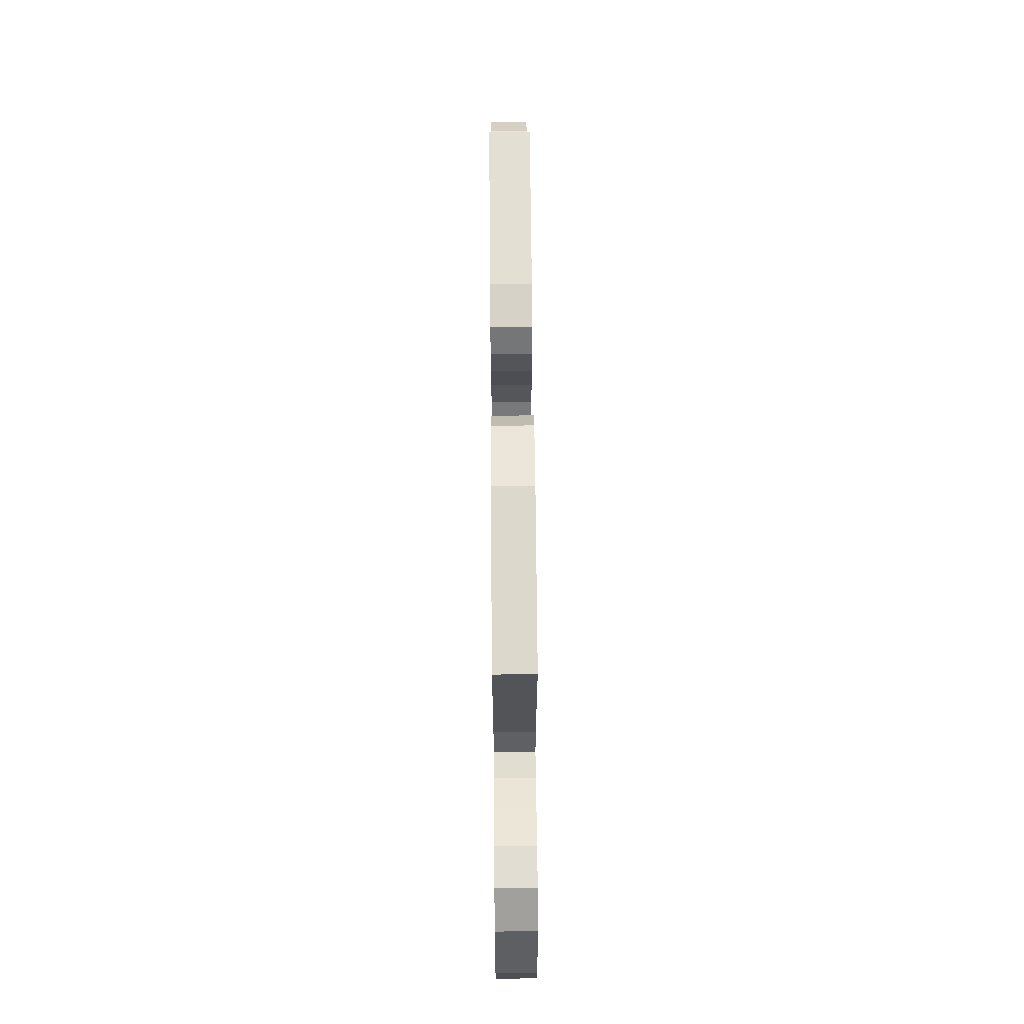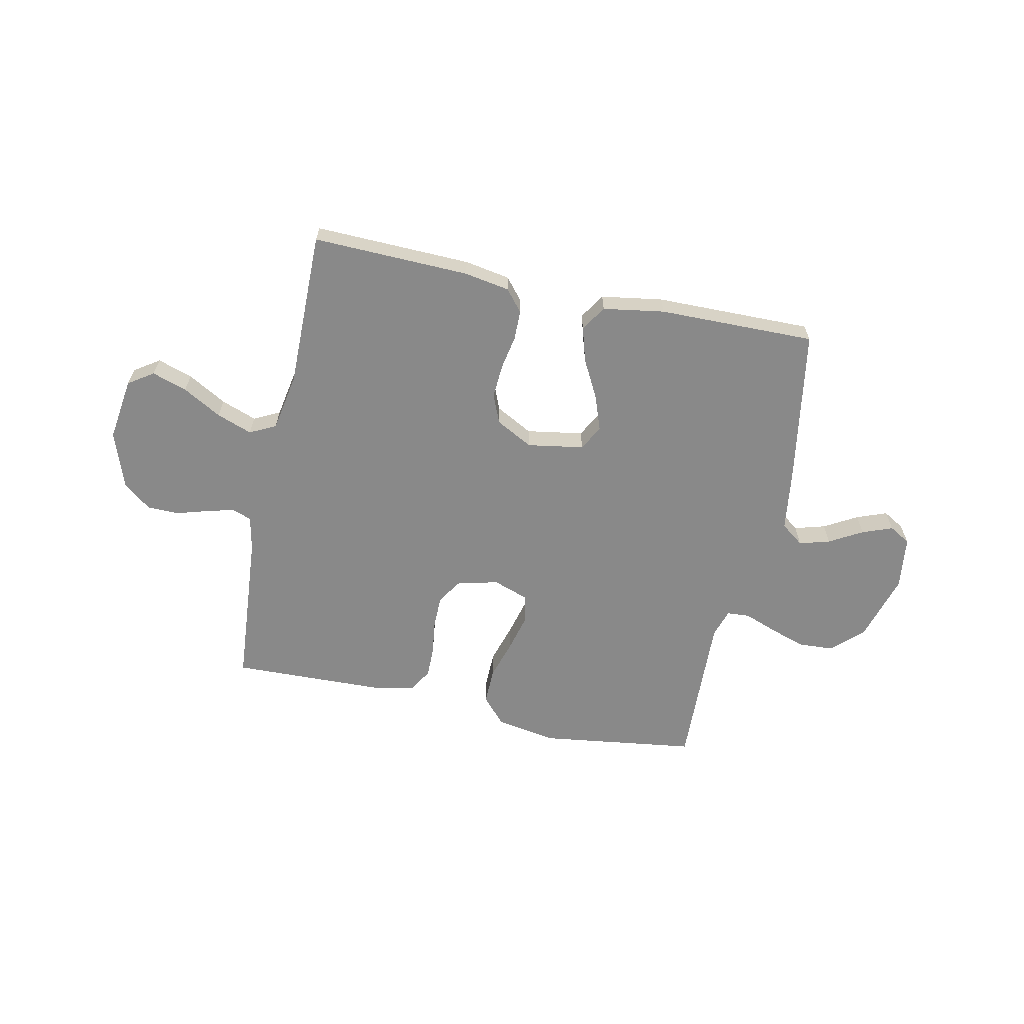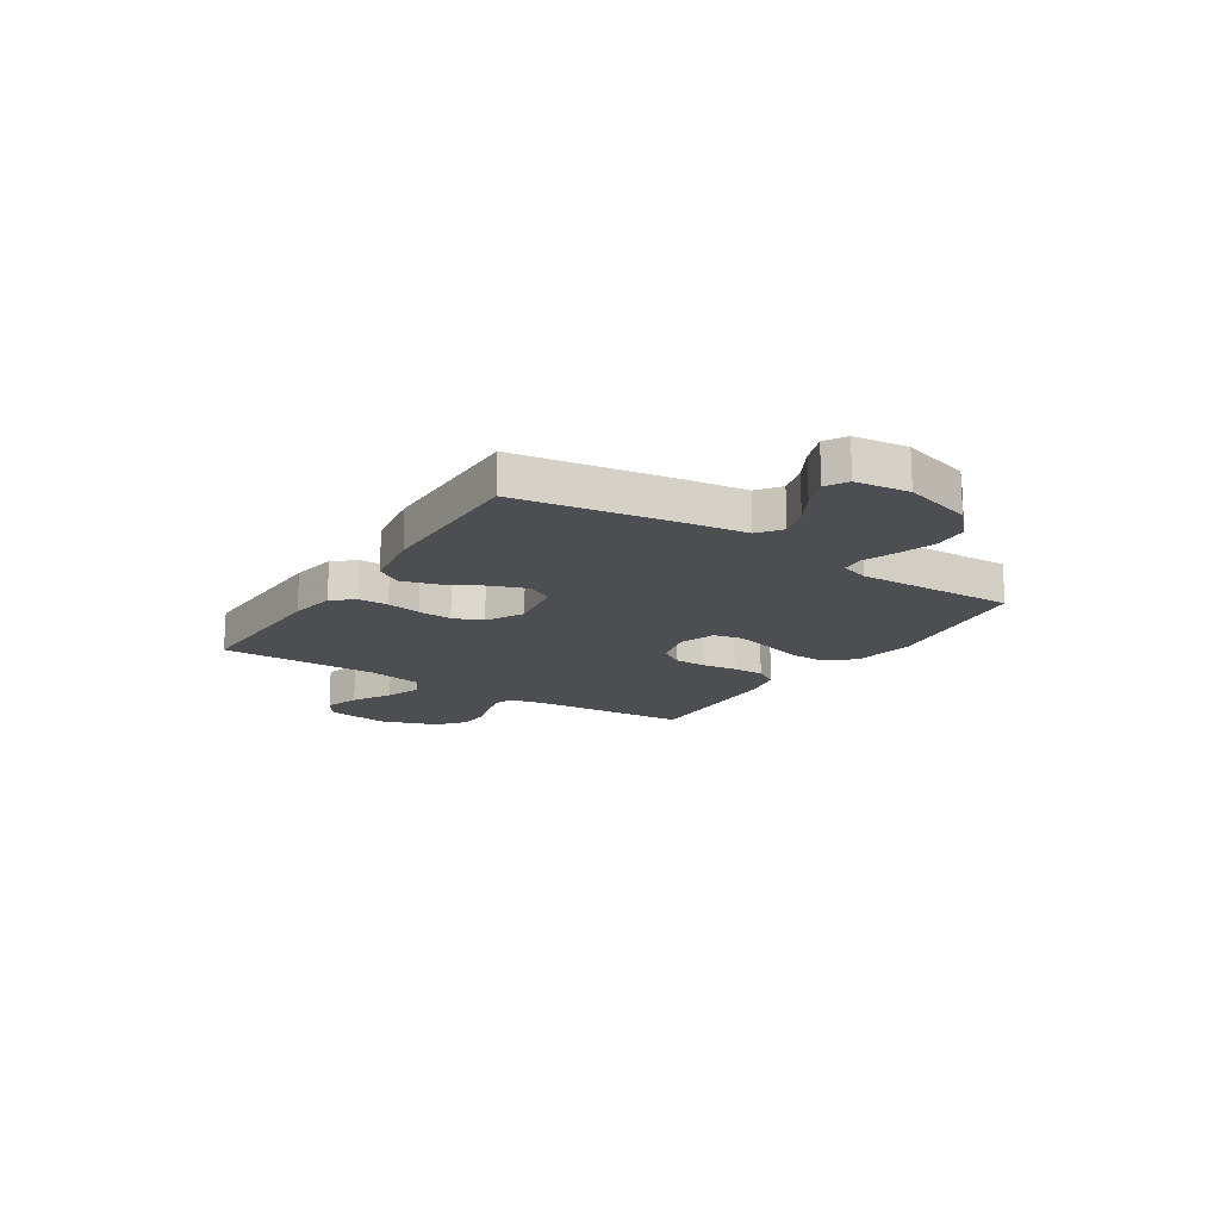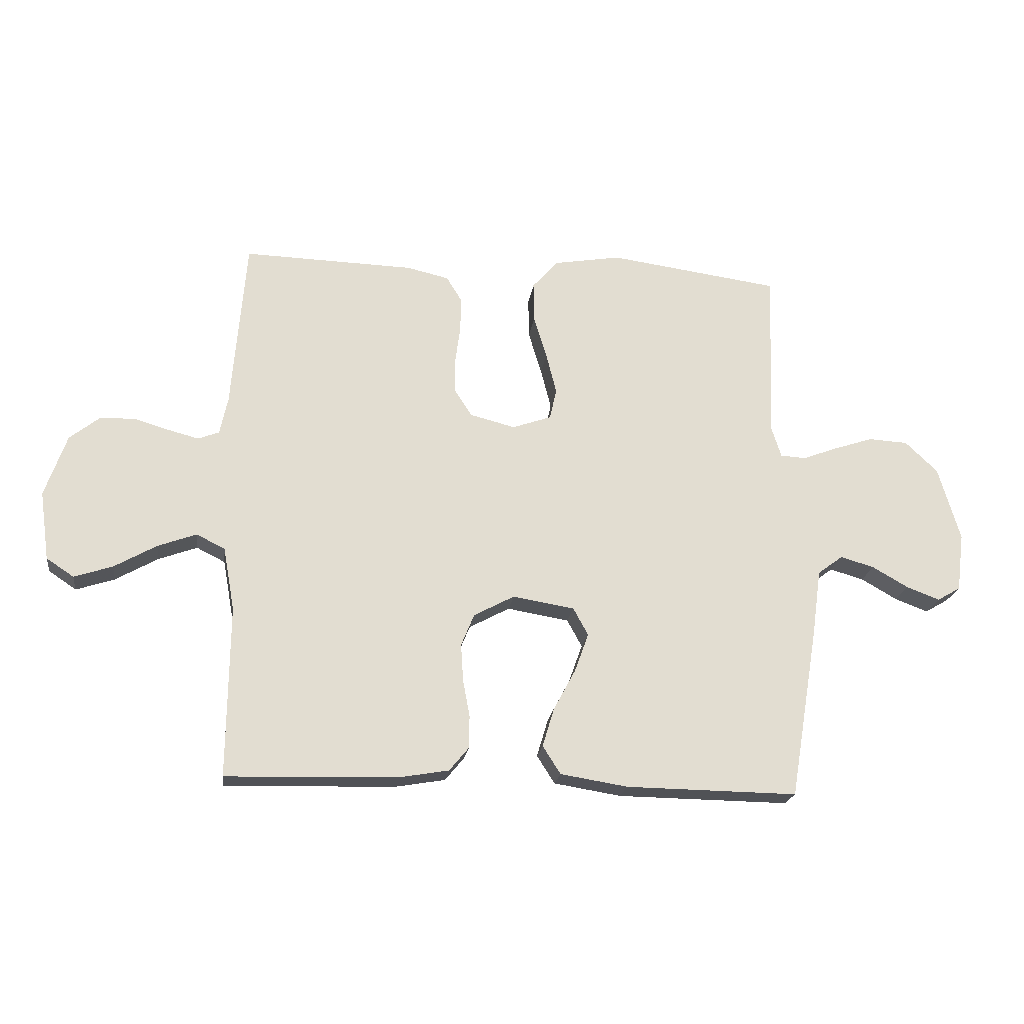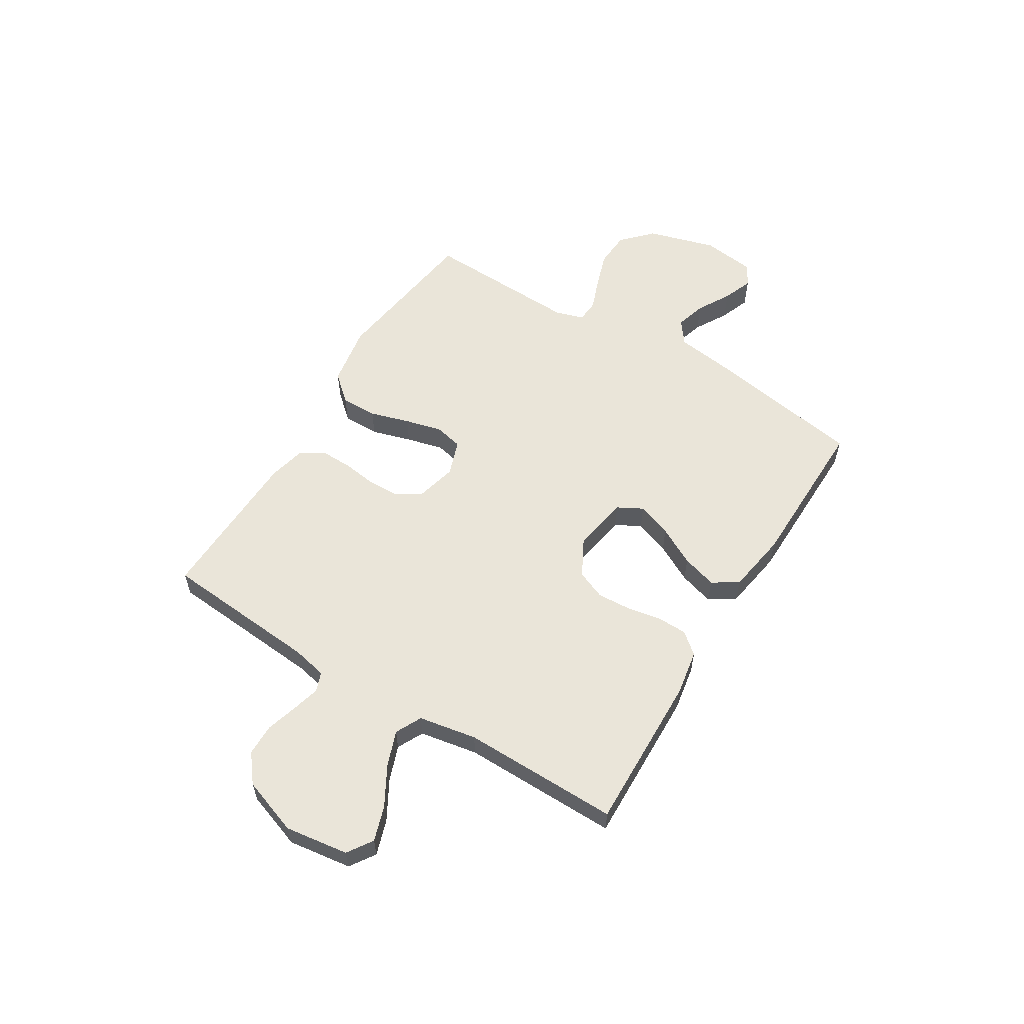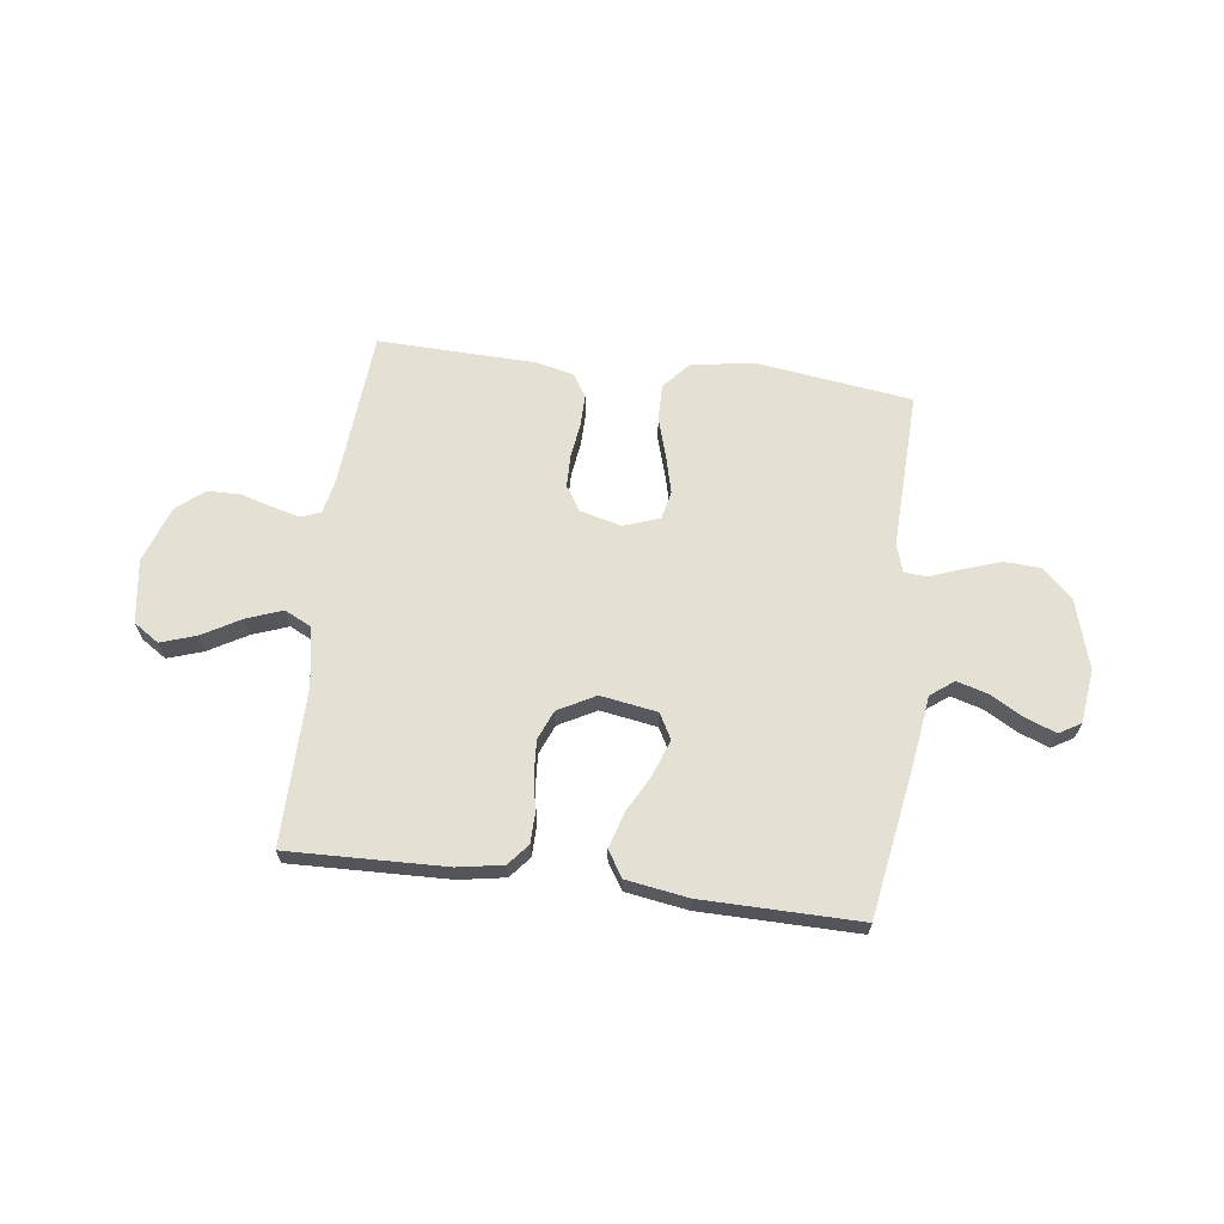
<metadata>
{"format":"obj","ext":"obj","renderer":"f3d","projection":"perspective","resolution":1024,"background":"white","views":[{"elev":64.9,"azim":-90.5,"up":"+Z"},{"elev":-63.2,"azim":168.0,"up":"+Y"},{"elev":-16.6,"azim":-122.9,"up":"+Y"},{"elev":-20.9,"azim":172.4,"up":"+Z"},{"elev":57.8,"azim":121.6,"up":"+Y"},{"elev":65.6,"azim":-172.8,"up":"+Y"}]}
</metadata>
<code>
v -0.5 0.07 -0.5
v -0.55 0.07 -0.2
v -0.566 0.07 -0.084
v -0.61 0.07 -0.051
v -0.669 0.07 -0.068
v -0.732 0.07 -0.104
v -0.79 0.07 -0.126
v -0.831 0.07 -0.102
v -0.844 0.07 0
v -0.806 0.07 0.131
v -0.749 0.07 0.185
v -0.68 0.07 0.189
v -0.611 0.07 0.166
v -0.55 0.07 0.143
v -0.506 0.07 0.146
v -0.489 0.07 0.2
v -0.5 0.07 0.5
v -0.2 0.07 0.541
v -0.083 0.07 0.521
v -0.038 0.07 0.47
v -0.039 0.07 0.4
v -0.062 0.07 0.324
v -0.08 0.07 0.253
v -0.068 0.07 0.199
v 0 0.07 0.175
v 0.079 0.07 0.195
v 0.109 0.07 0.242
v 0.11 0.07 0.303
v 0.101 0.07 0.369
v 0.1 0.07 0.43
v 0.127 0.07 0.474
v 0.2 0.07 0.491
v 0.5 0.07 0.5
v 0.524 0.07 0.2
v 0.538 0.07 0.134
v 0.575 0.07 0.12
v 0.628 0.07 0.134
v 0.689 0.07 0.152
v 0.75 0.07 0.151
v 0.803 0.07 0.109
v 0.841 0.07 0
v 0.824 0.07 -0.121
v 0.776 0.07 -0.153
v 0.709 0.07 -0.131
v 0.635 0.07 -0.089
v 0.567 0.07 -0.064
v 0.517 0.07 -0.089
v 0.497 0.07 -0.2
v 0.5 0.07 -0.5
v 0.2 0.07 -0.492
v 0.113 0.07 -0.477
v 0.079 0.07 -0.436
v 0.078 0.07 -0.379
v 0.09 0.07 -0.314
v 0.094 0.07 -0.249
v 0.071 0.07 -0.193
v 0 0.07 -0.155
v -0.108 0.07 -0.173
v -0.134 0.07 -0.221
v -0.11 0.07 -0.288
v -0.071 0.07 -0.361
v -0.051 0.07 -0.428
v -0.082 0.07 -0.477
v -0.2 0.07 -0.496
v -0.5 0 -0.5
v -0.55 0 -0.2
v -0.566 0 -0.084
v -0.61 0 -0.051
v -0.669 0 -0.068
v -0.732 0 -0.104
v -0.79 0 -0.126
v -0.831 0 -0.102
v -0.844 0 0
v -0.806 0 0.131
v -0.749 0 0.185
v -0.68 0 0.189
v -0.611 0 0.166
v -0.55 0 0.143
v -0.506 0 0.146
v -0.489 0 0.2
v -0.5 0 0.5
v -0.2 0 0.541
v -0.083 0 0.521
v -0.038 0 0.47
v -0.039 0 0.4
v -0.062 0 0.324
v -0.08 0 0.253
v -0.068 0 0.199
v 0 0 0.175
v 0.079 0 0.195
v 0.109 0 0.242
v 0.11 0 0.303
v 0.101 0 0.369
v 0.1 0 0.43
v 0.127 0 0.474
v 0.2 0 0.491
v 0.5 0 0.5
v 0.524 0 0.2
v 0.538 0 0.134
v 0.575 0 0.12
v 0.628 0 0.134
v 0.689 0 0.152
v 0.75 0 0.151
v 0.803 0 0.109
v 0.841 0 0
v 0.824 0 -0.121
v 0.776 0 -0.153
v 0.709 0 -0.131
v 0.635 0 -0.089
v 0.567 0 -0.064
v 0.517 0 -0.089
v 0.497 0 -0.2
v 0.5 0 -0.5
v 0.2 0 -0.492
v 0.113 0 -0.477
v 0.079 0 -0.436
v 0.078 0 -0.379
v 0.09 0 -0.314
v 0.094 0 -0.249
v 0.071 0 -0.193
v 0 0 -0.155
v -0.108 0 -0.173
v -0.134 0 -0.221
v -0.11 0 -0.288
v -0.071 0 -0.361
v -0.051 0 -0.428
v -0.082 0 -0.477
v -0.2 0 -0.496
f 60 61 62 63
f 59 60 63 64
f 51 52 53 54
f 51 54 55
f 48 49 50 51
f 47 48 51 55
f 46 47 55 56
f 42 43 44 45
f 42 45 46
f 41 42 46
f 40 41 46
f 37 38 39 40
f 36 37 40 46
f 35 36 46 56
f 31 32 33 34
f 28 29 30 31
f 27 28 31 34
f 26 27 34 35
f 19 20 21 22
f 19 22 23
f 16 17 18 19
f 15 16 19 23
f 11 12 13 14
f 9 10 11 14
f 9 14 15
f 5 6 7 8
f 4 5 8 9
f 64 1 2 3
f 59 64 3
f 58 59 3 4
f 57 58 4
f 26 35 56 57
f 25 26 57 4
f 24 25 4 9
f 9 15 23 24
f 127 126 125 124
f 128 127 124 123
f 118 117 116 115
f 119 118 115
f 115 114 113 112
f 119 115 112 111
f 120 119 111 110
f 109 108 107 106
f 110 109 106
f 110 106 105
f 110 105 104
f 104 103 102 101
f 110 104 101 100
f 120 110 100 99
f 98 97 96 95
f 95 94 93 92
f 98 95 92 91
f 99 98 91 90
f 86 85 84 83
f 87 86 83
f 83 82 81 80
f 87 83 80 79
f 78 77 76 75
f 78 75 74 73
f 79 78 73
f 72 71 70 69
f 73 72 69 68
f 67 66 65 128
f 67 128 123
f 68 67 123 122
f 68 122 121
f 121 120 99 90
f 68 121 90 89
f 73 68 89 88
f 88 87 79 73
f 1 65 66 2
f 2 66 67 3
f 3 67 68 4
f 4 68 69 5
f 5 69 70 6
f 6 70 71 7
f 7 71 72 8
f 8 72 73 9
f 9 73 74 10
f 10 74 75 11
f 11 75 76 12
f 12 76 77 13
f 13 77 78 14
f 14 78 79 15
f 15 79 80 16
f 16 80 81 17
f 17 81 82 18
f 18 82 83 19
f 19 83 84 20
f 20 84 85 21
f 21 85 86 22
f 22 86 87 23
f 23 87 88 24
f 24 88 89 25
f 25 89 90 26
f 26 90 91 27
f 27 91 92 28
f 28 92 93 29
f 29 93 94 30
f 30 94 95 31
f 31 95 96 32
f 32 96 97 33
f 33 97 98 34
f 34 98 99 35
f 35 99 100 36
f 36 100 101 37
f 37 101 102 38
f 38 102 103 39
f 39 103 104 40
f 40 104 105 41
f 41 105 106 42
f 42 106 107 43
f 43 107 108 44
f 44 108 109 45
f 45 109 110 46
f 46 110 111 47
f 47 111 112 48
f 48 112 113 49
f 49 113 114 50
f 50 114 115 51
f 51 115 116 52
f 52 116 117 53
f 53 117 118 54
f 54 118 119 55
f 55 119 120 56
f 56 120 121 57
f 57 121 122 58
f 58 122 123 59
f 59 123 124 60
f 60 124 125 61
f 61 125 126 62
f 62 126 127 63
f 63 127 128 64
f 64 128 65 1

</code>
